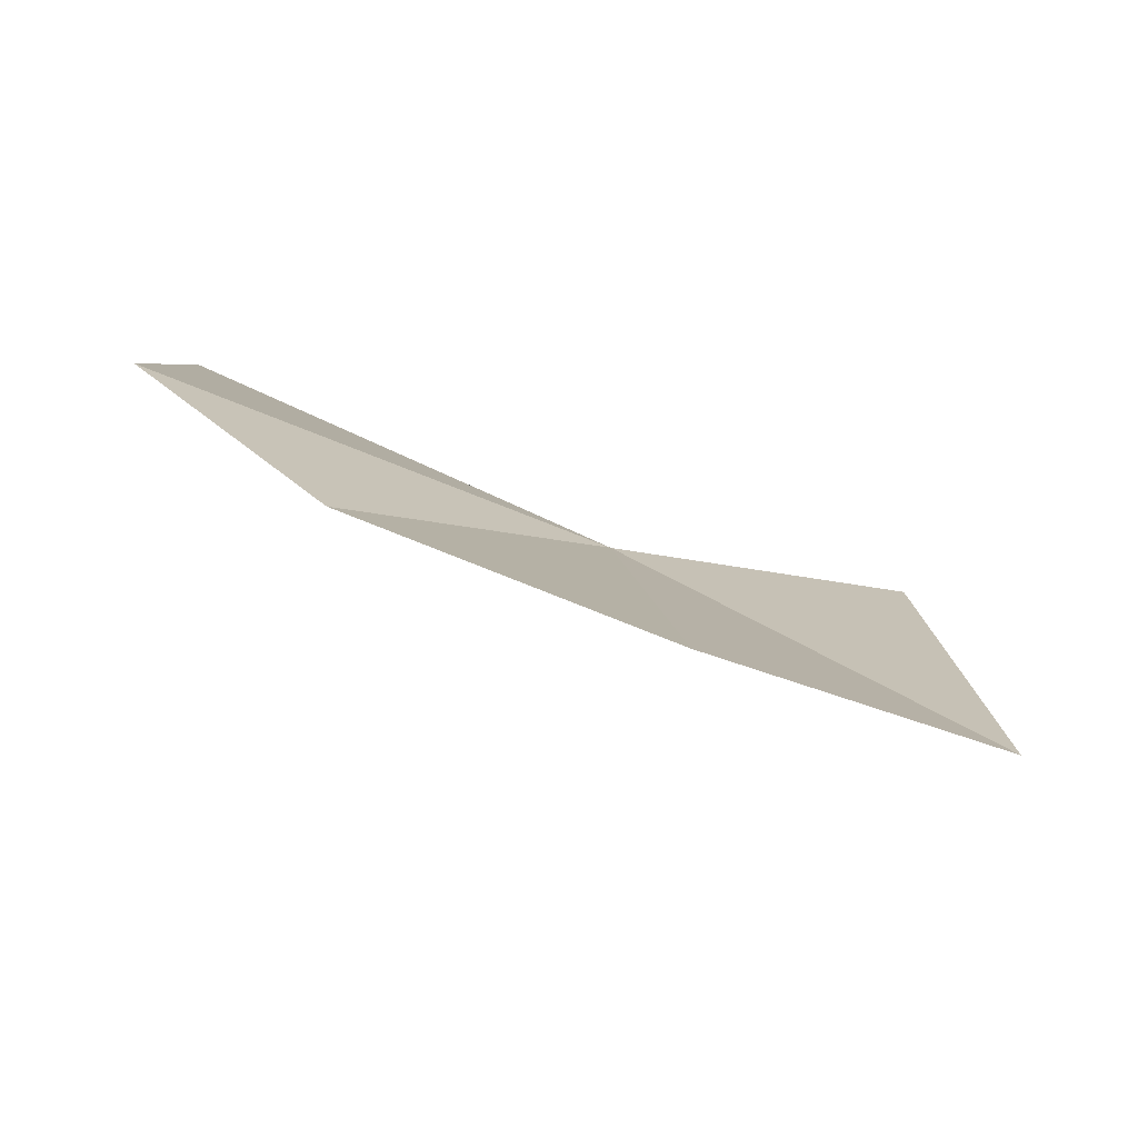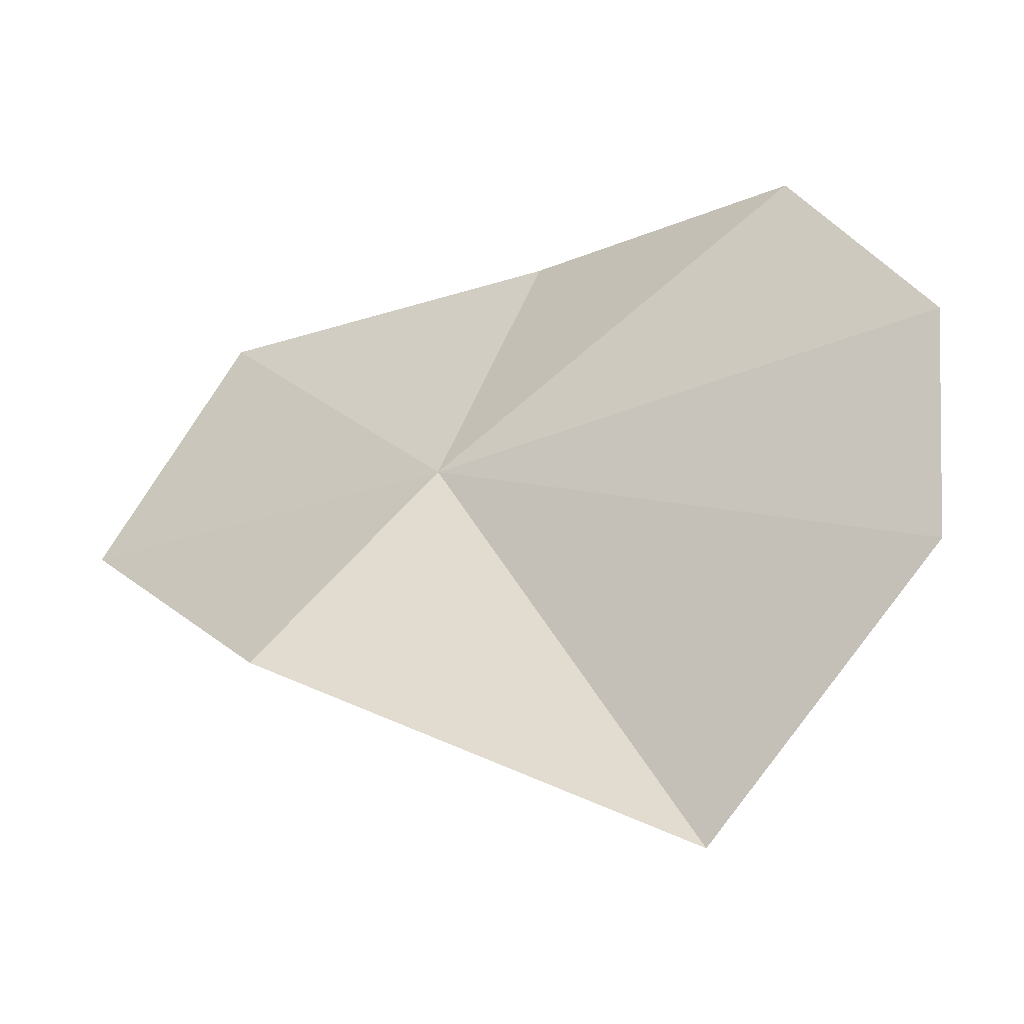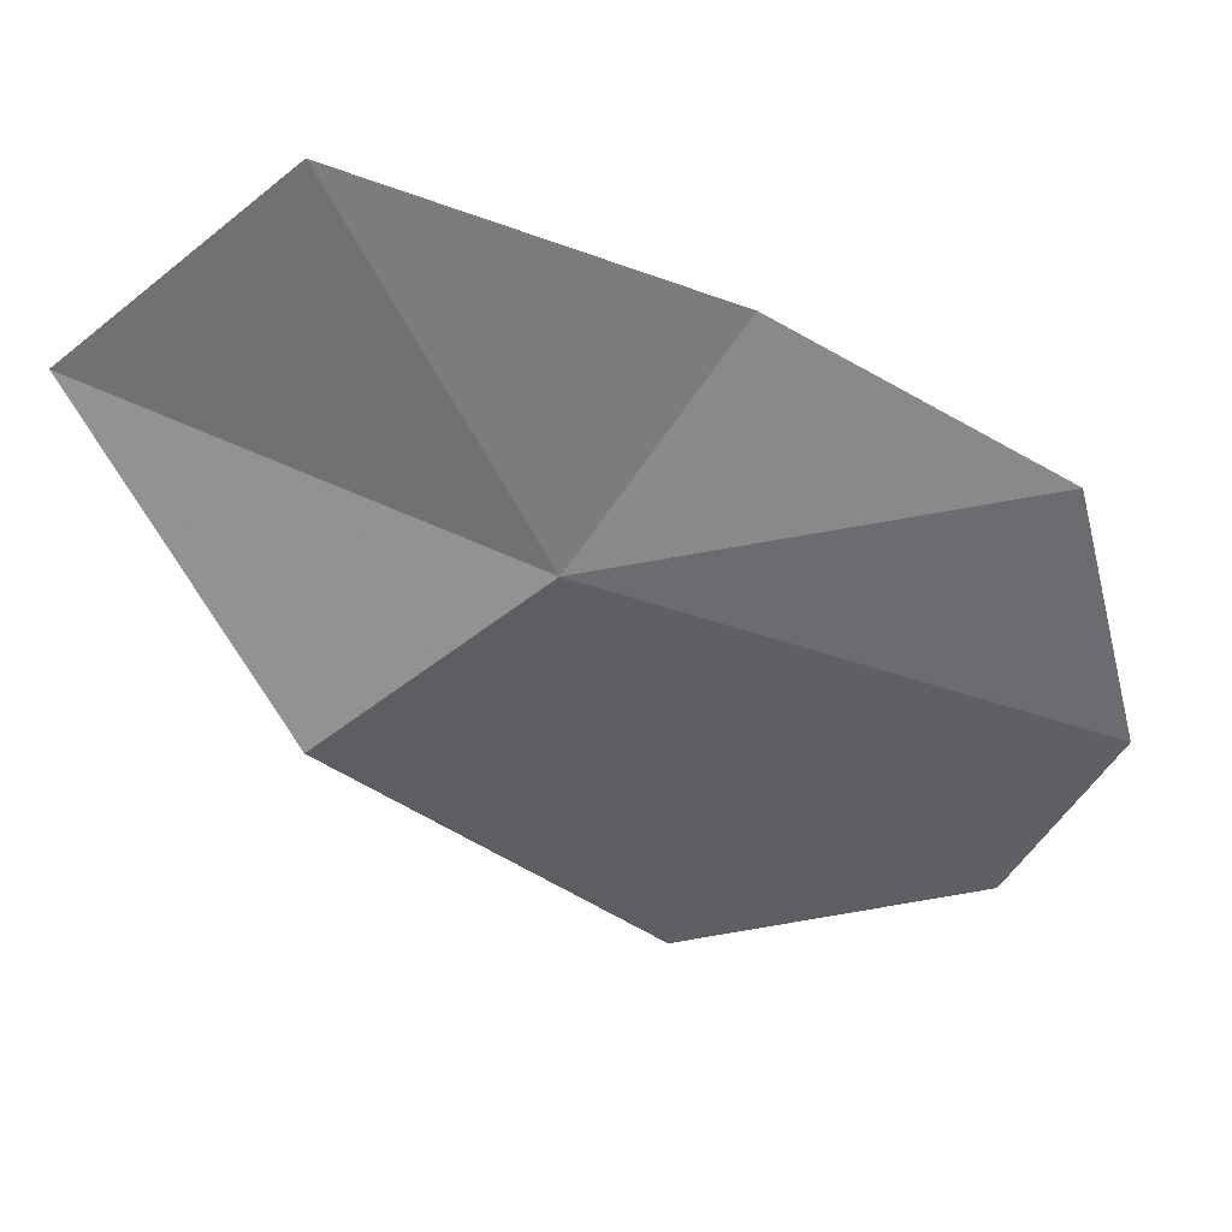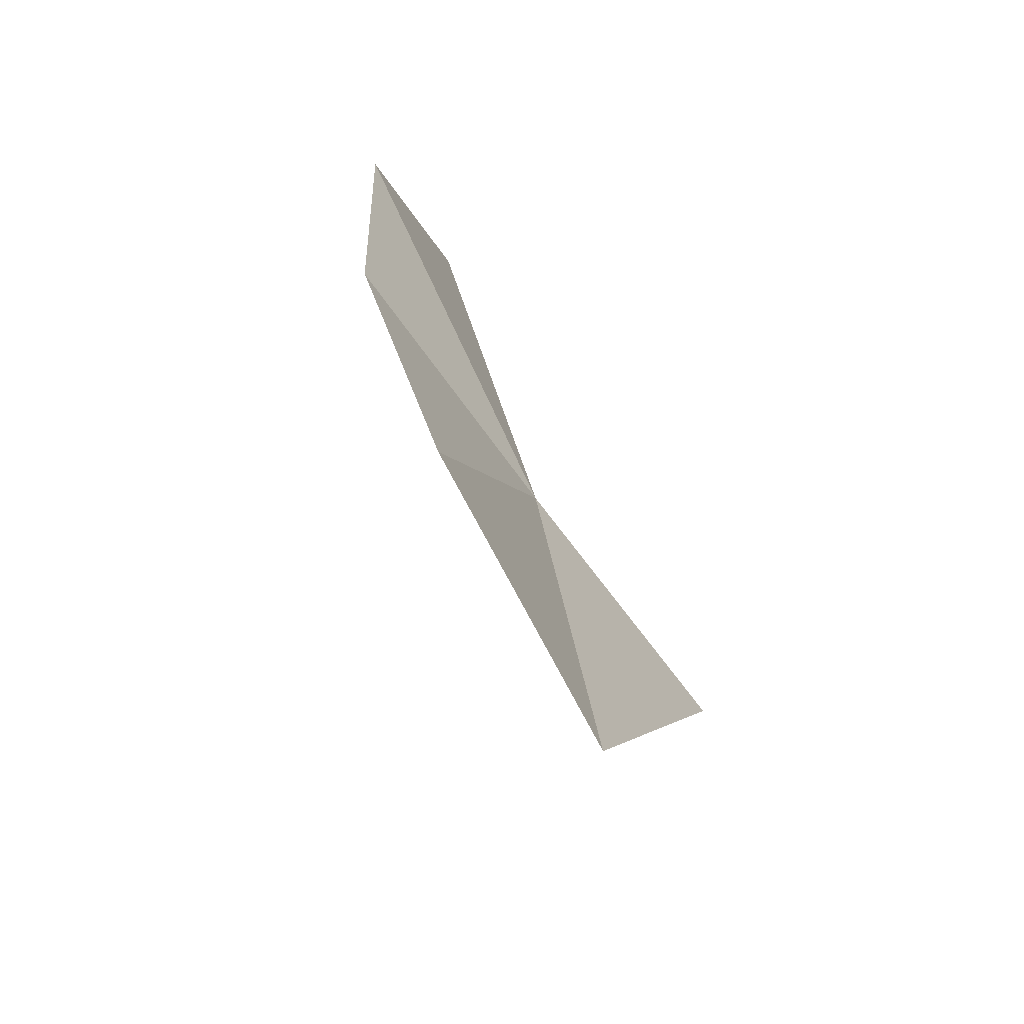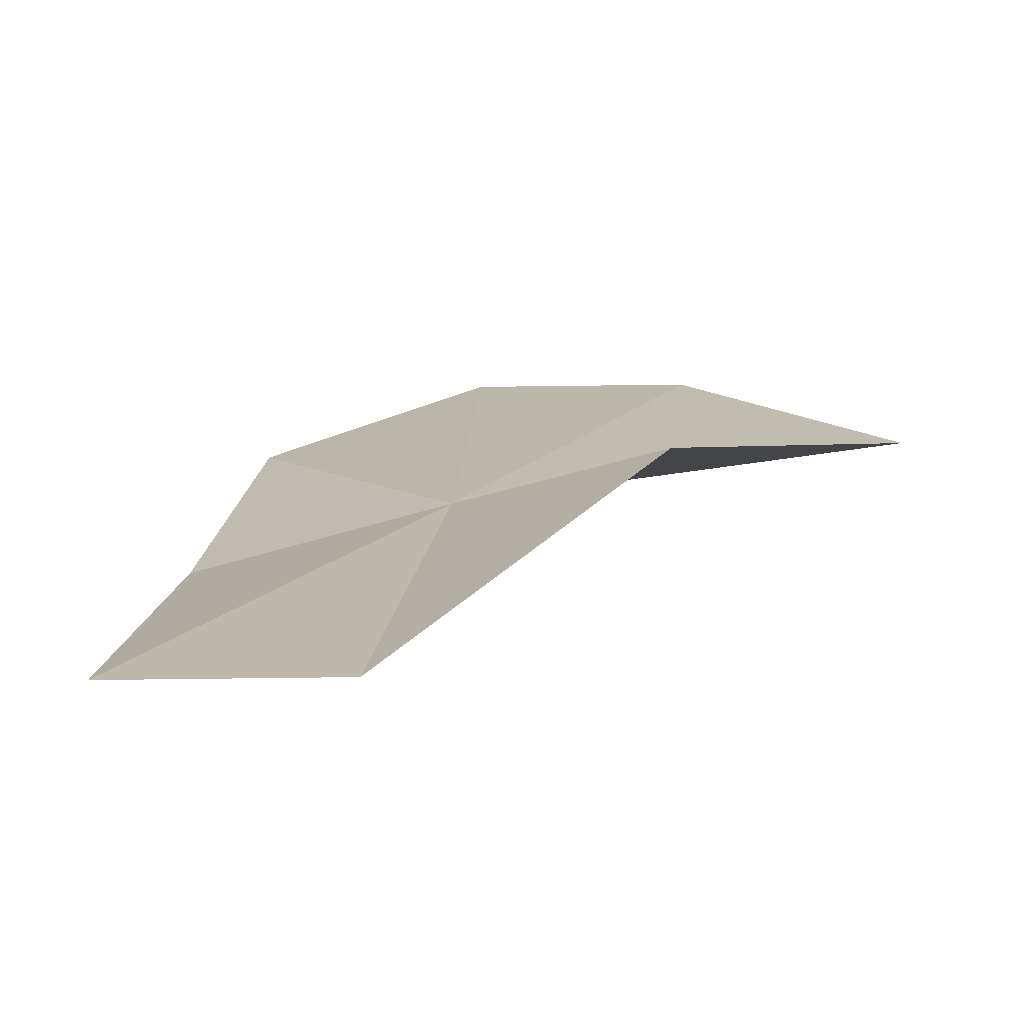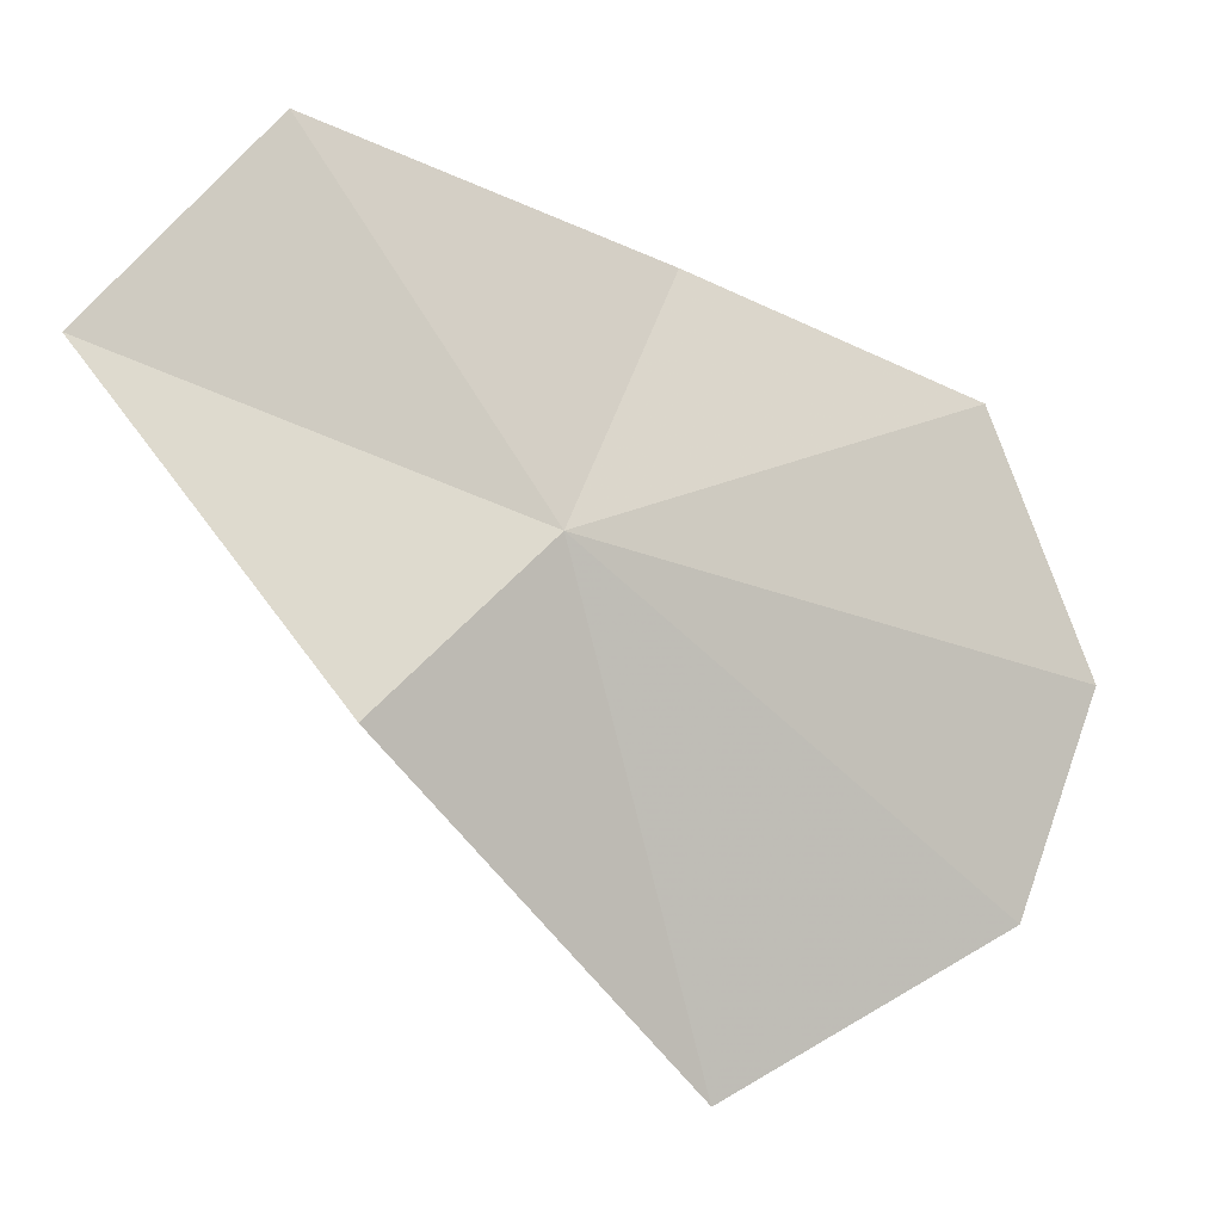
<metadata>
{"format":"obj","ext":"obj","renderer":"f3d","projection":"perspective","resolution":1024,"background":"white","views":[{"elev":-21.4,"azim":8.0,"up":"+Y"},{"elev":60.5,"azim":156.9,"up":"+Y"},{"elev":58.0,"azim":153.1,"up":"+Z"},{"elev":52.3,"azim":44.7,"up":"+Z"},{"elev":-17.1,"azim":70.1,"up":"+Y"},{"elev":13.5,"azim":130.4,"up":"+Z"}]}
</metadata>
<code>
v 12.21 11.3 78.89
v 8.204 10.58 83.03
v 4.085 14.58 80.45
v 18.79 6.142 82.57
v 14.22 6.829 86.01
v 3.746 16.98 75.38
v 5.865 16.83 71.24
v 11.34 13.97 68.65
v 17.1 11.14 76.47
f 1 3 2
f 1 5 4
f 1 7 6
f 1 8 7
f 1 6 3
f 1 4 9
f 1 2 5
f 1 9 8

</code>
